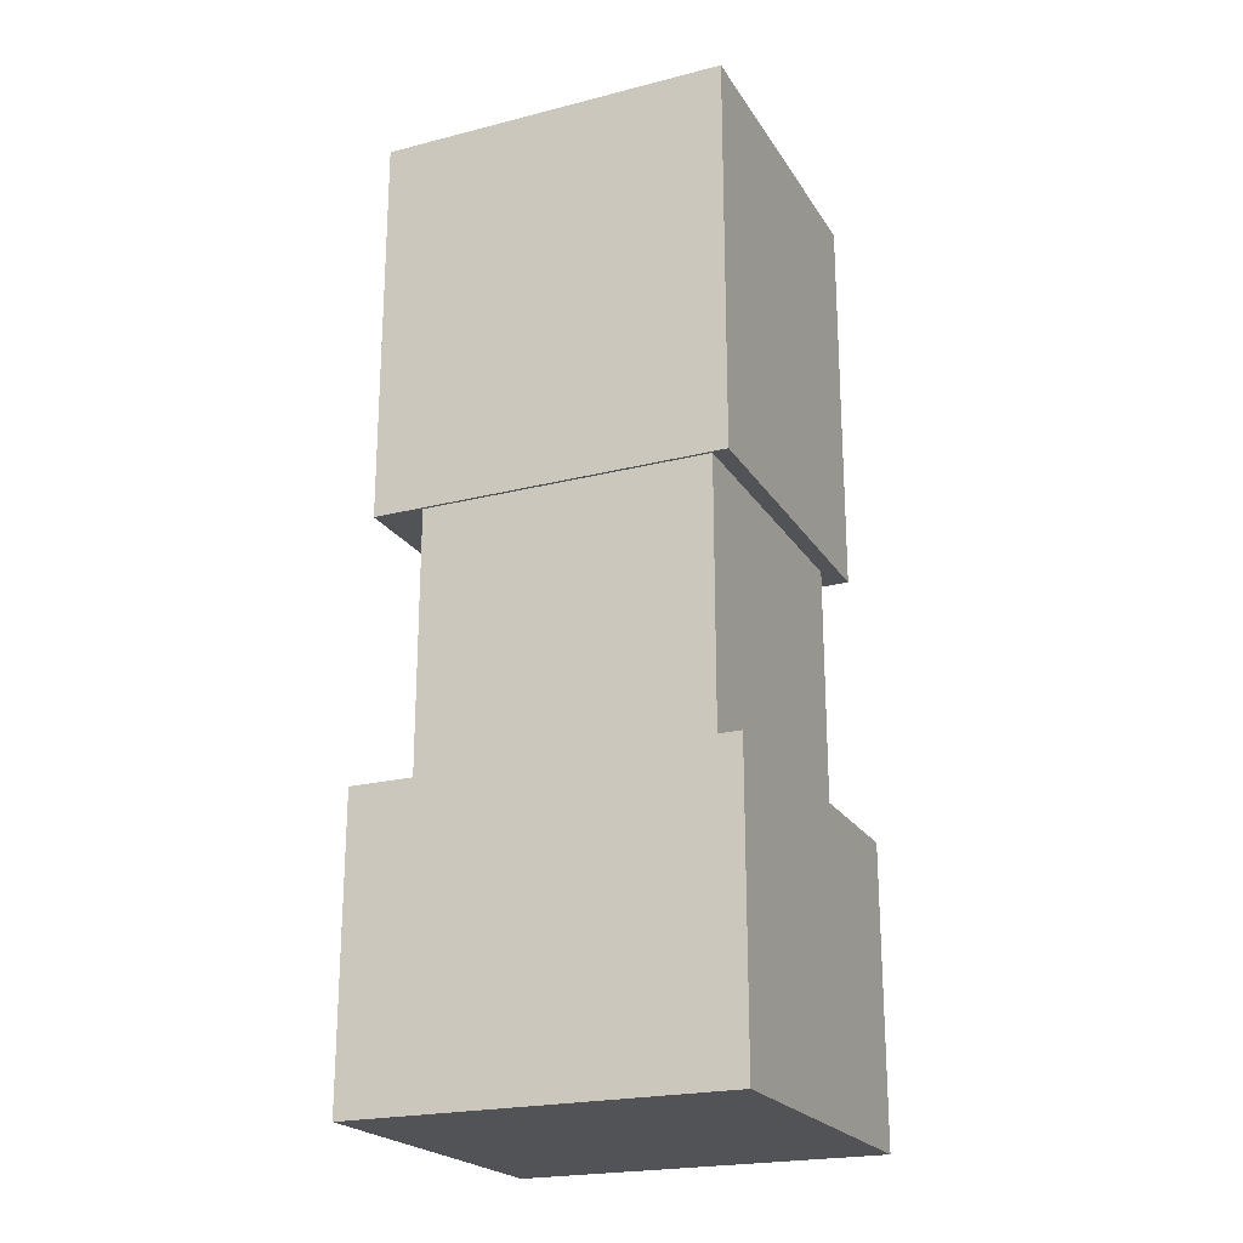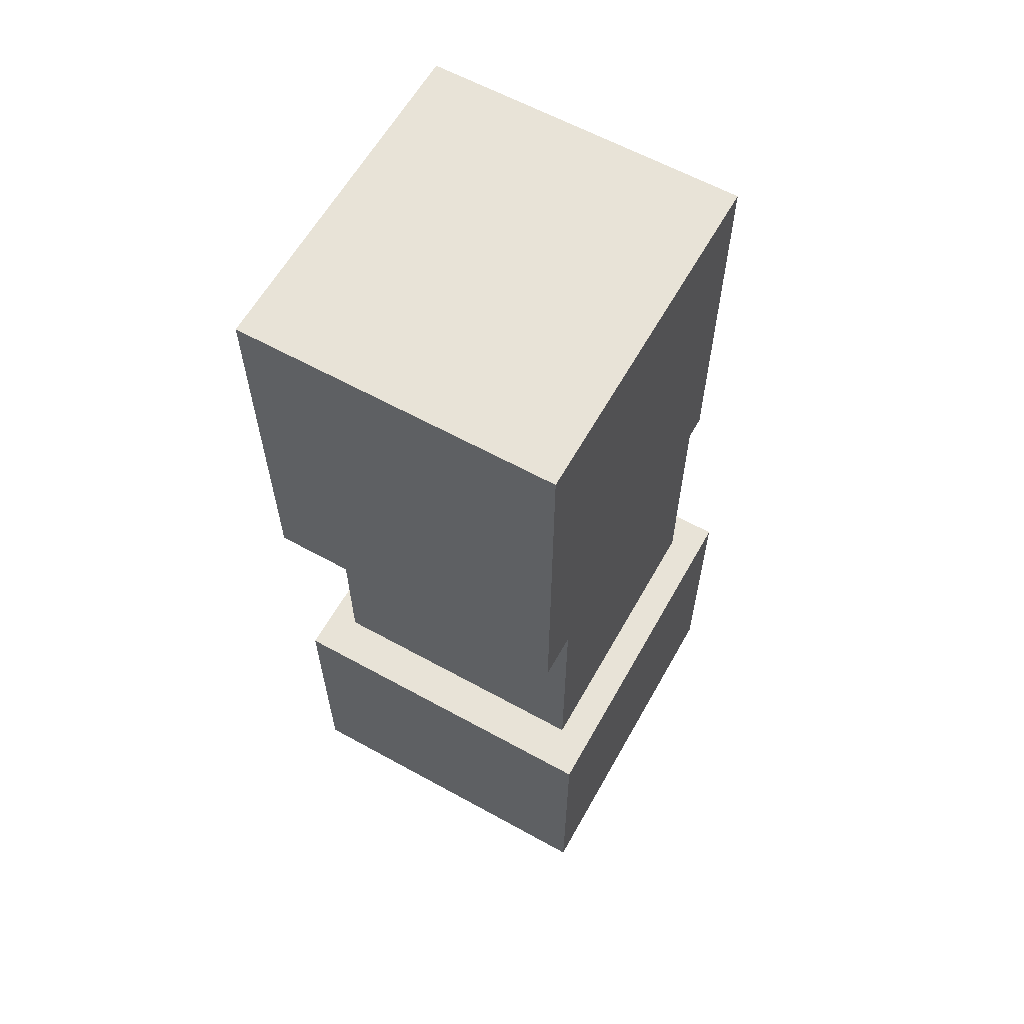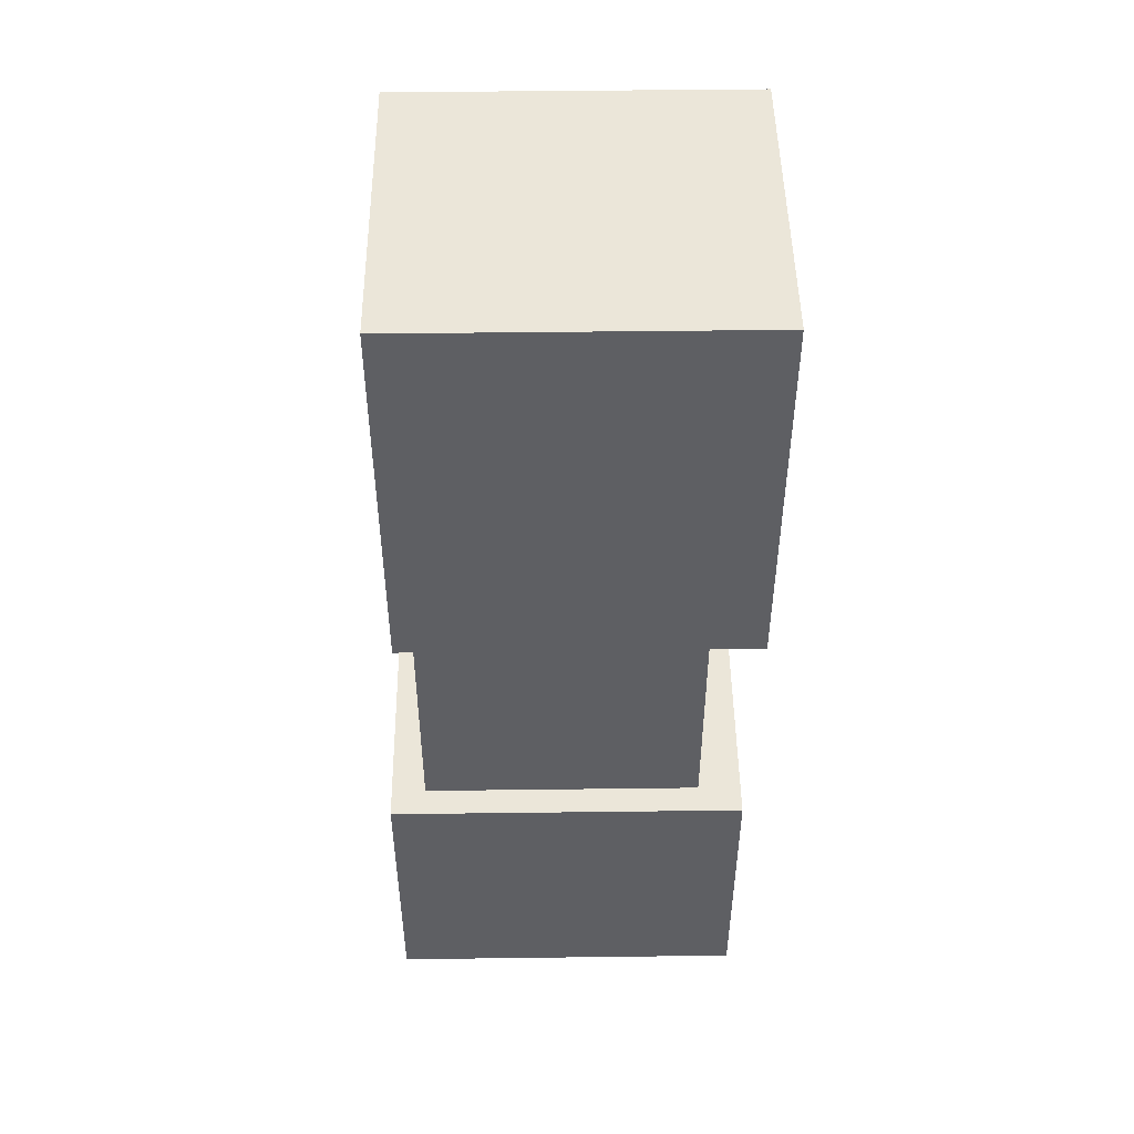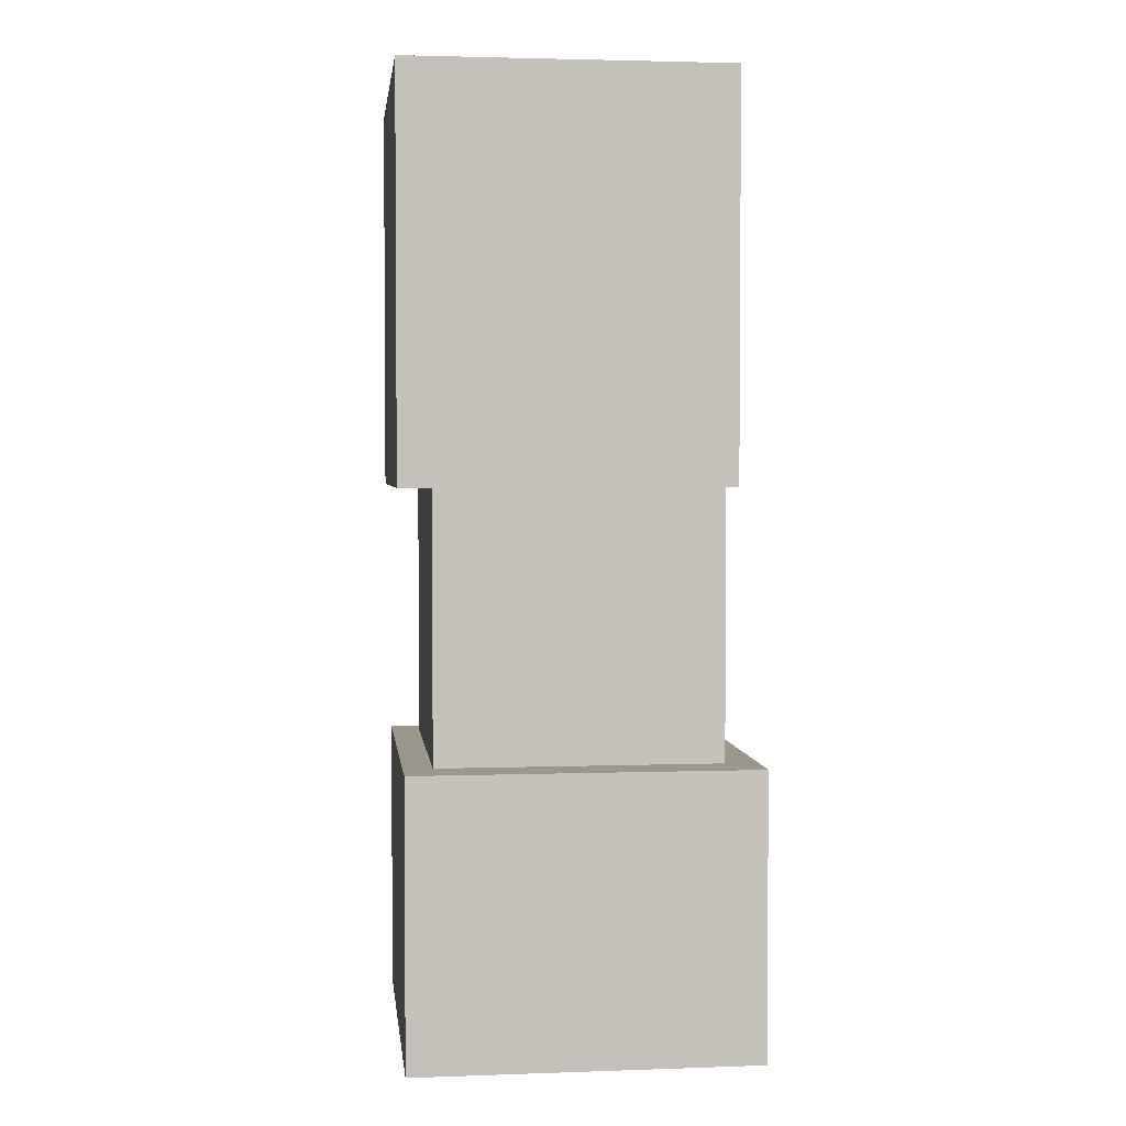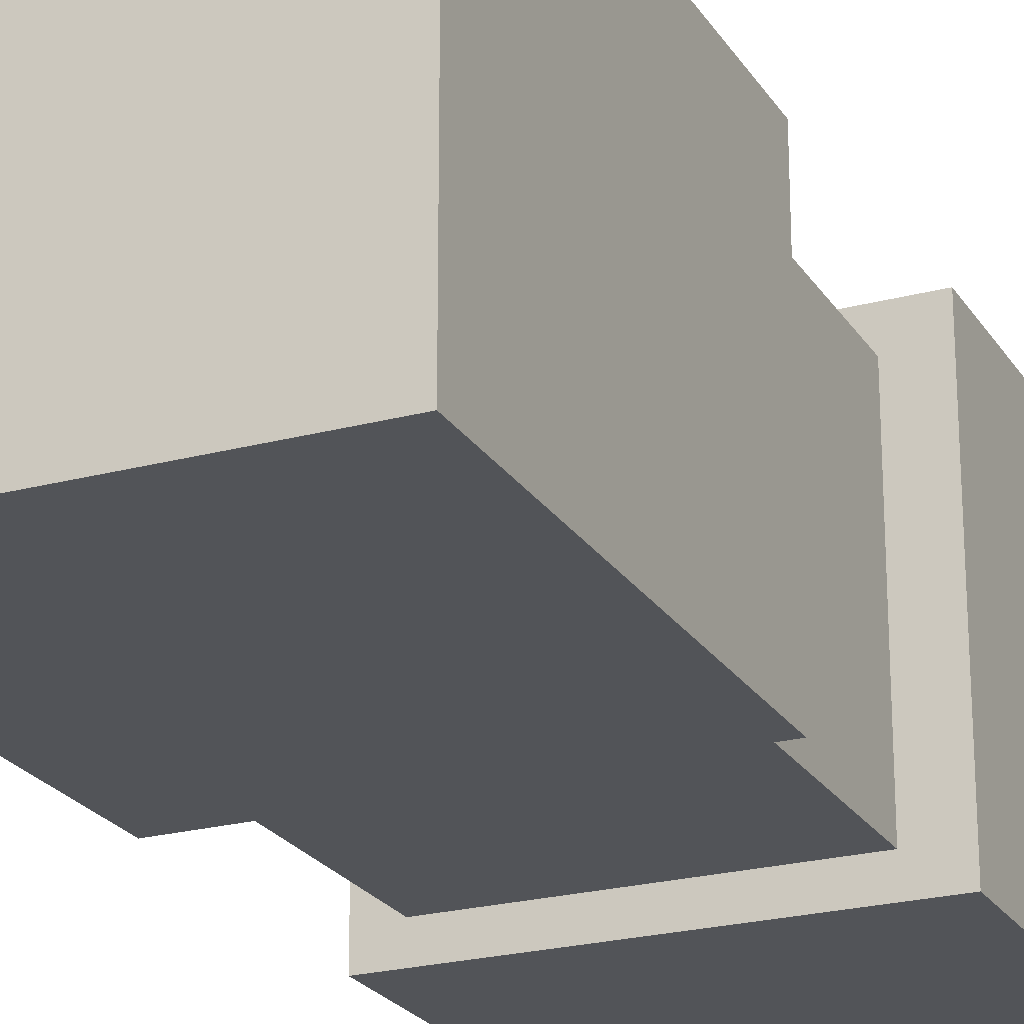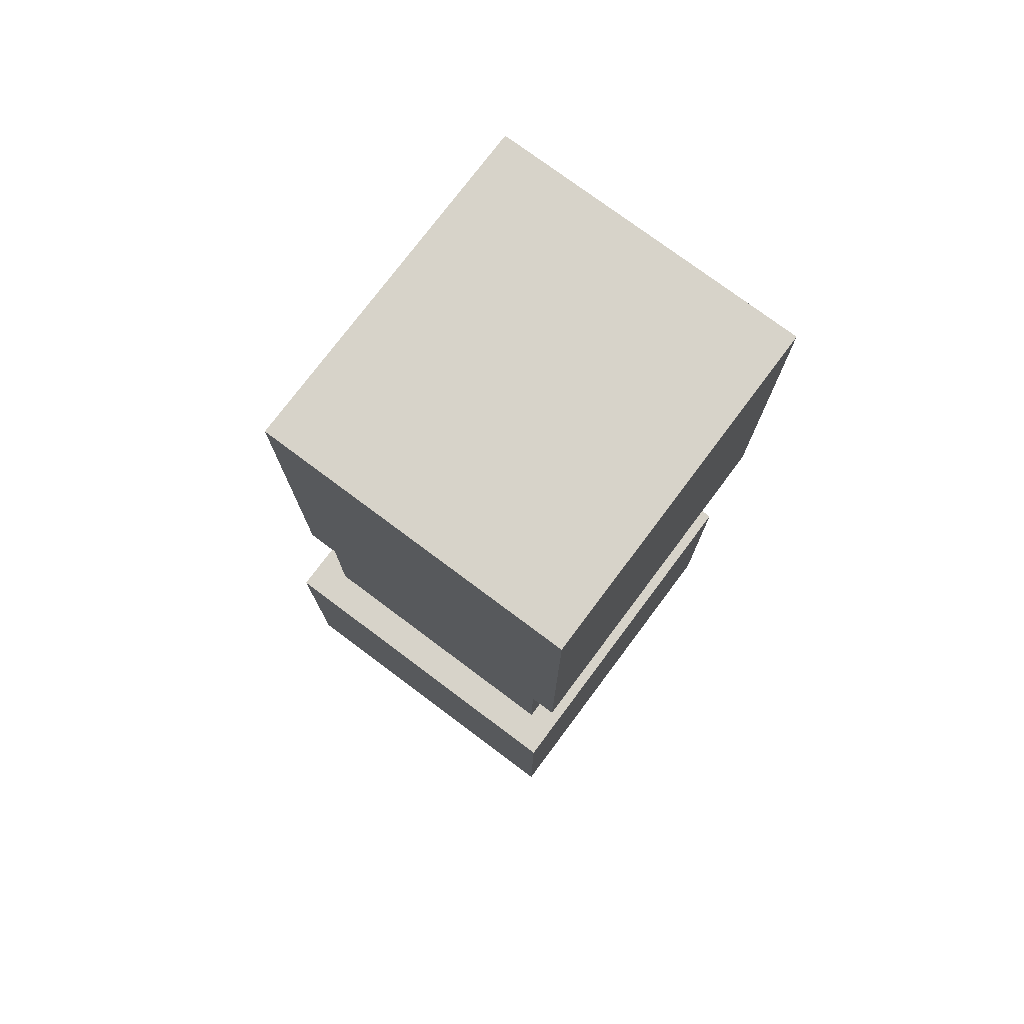
<metadata>
{"format":"obj","ext":"obj","renderer":"f3d","projection":"perspective","resolution":1024,"background":"white","views":[{"elev":-22.1,"azim":-156.1,"up":"+Z"},{"elev":61.5,"azim":119.3,"up":"+Z"},{"elev":48.2,"azim":-0.8,"up":"+Z"},{"elev":2.9,"azim":83.3,"up":"+Z"},{"elev":-23.2,"azim":24.4,"up":"+Y"},{"elev":76.1,"azim":-53.2,"up":"+Z"}]}
</metadata>
<code>
g Arm_left003
v 0.09301 0.1043 -0.5223
v -0.107 -0.09568 -0.5223
v 0.09301 -0.09568 -0.5223
v -0.107 0.1043 -0.5223
v 0.09301 0.1043 0.07767
v -0.107 -0.09568 0.07767
v -0.107 0.1043 0.07767
v 0.09301 -0.09568 0.07767
v 0.09301 -0.09568 0.07767
v -0.107 -0.09568 -0.5223
v -0.107 -0.09568 0.07767
v 0.09301 -0.09568 -0.5223
v 0.09301 0.1043 0.07767
v 0.09301 -0.09568 -0.5223
v 0.09301 -0.09568 0.07767
v 0.09301 0.1043 -0.5223
v -0.107 0.1043 0.07767
v 0.09301 0.1043 -0.5223
v 0.09301 0.1043 0.07767
v -0.107 0.1043 -0.5223
v -0.107 -0.09568 0.07767
v -0.107 0.1043 -0.5223
v -0.107 0.1043 0.07767
v -0.107 -0.09568 -0.5223
v 0.1241 0.1278 -0.3838
v -0.1316 -0.1161 -0.3838
v -0.1316 0.1278 -0.3838
v 0.1241 -0.1161 -0.3838
v 0.1241 0.1278 -0.585
v -0.1316 -0.1161 -0.585
v 0.1241 -0.1161 -0.585
v -0.1316 0.1278 -0.585
v 0.1241 0.1278 -0.3838
v 0.1241 -0.1161 -0.585
v 0.1241 -0.1161 -0.3838
v 0.1241 0.1278 -0.585
v 0.1241 -0.1161 -0.3838
v -0.1316 -0.1161 -0.585
v -0.1316 -0.1161 -0.3838
v 0.1241 -0.1161 -0.585
v -0.1316 -0.1161 -0.3838
v -0.1316 0.1278 -0.585
v -0.1316 0.1278 -0.3838
v -0.1316 -0.1161 -0.585
v -0.1316 0.1278 -0.3838
v 0.1241 0.1278 -0.585
v 0.1241 0.1278 -0.3838
v -0.1316 0.1278 -0.585
v 0.1279 0.1062 0.08395
v -0.1182 -0.1204 0.08395
v -0.1182 0.1062 0.08395
v 0.1279 -0.1204 0.08395
v 0.1279 0.1062 -0.1944
v -0.1182 -0.1204 -0.1944
v 0.1279 -0.1204 -0.1944
v -0.1182 0.1062 -0.1944
v 0.1279 0.1062 0.08395
v 0.1279 -0.1204 -0.1944
v 0.1279 -0.1204 0.08395
v 0.1279 0.1062 -0.1944
v 0.1279 -0.1204 0.08395
v -0.1182 -0.1204 -0.1944
v -0.1182 -0.1204 0.08395
v 0.1279 -0.1204 -0.1944
v -0.1182 -0.1204 0.08395
v -0.1182 0.1062 -0.1944
v -0.1182 0.1062 0.08395
v -0.1182 -0.1204 -0.1944
v -0.1182 0.1062 0.08395
v 0.1279 0.1062 -0.1944
v 0.1279 0.1062 0.08395
v -0.1182 0.1062 -0.1944
g Arm_left003_0
f -70 -71 -72
f -69 -72 -71
f -66 -67 -68
f -65 -68 -67
f -62 -63 -64
f -61 -64 -63
f -58 -59 -60
f -57 -60 -59
f -54 -55 -56
f -53 -56 -55
f -50 -51 -52
f -49 -52 -51
f -46 -47 -48
f -45 -48 -47
f -42 -43 -44
f -41 -44 -43
f -38 -39 -40
f -37 -40 -39
f -34 -35 -36
f -33 -36 -35
f -30 -31 -32
f -29 -32 -31
f -26 -27 -28
f -25 -28 -27
f -22 -23 -24
f -21 -24 -23
f -18 -19 -20
f -17 -20 -19
f -14 -15 -16
f -13 -16 -15
f -10 -11 -12
f -9 -12 -11
f -6 -7 -8
f -5 -8 -7
f -2 -3 -4
f -1 -4 -3

</code>
